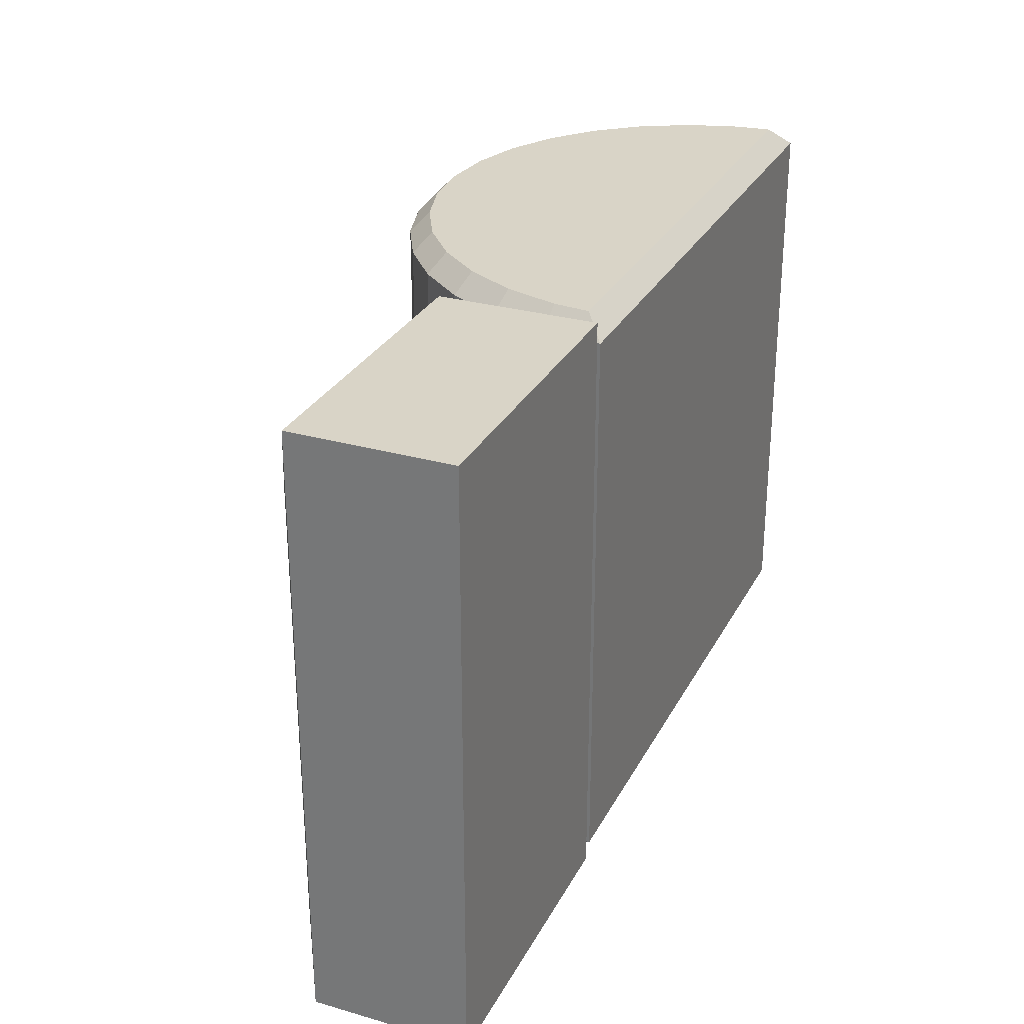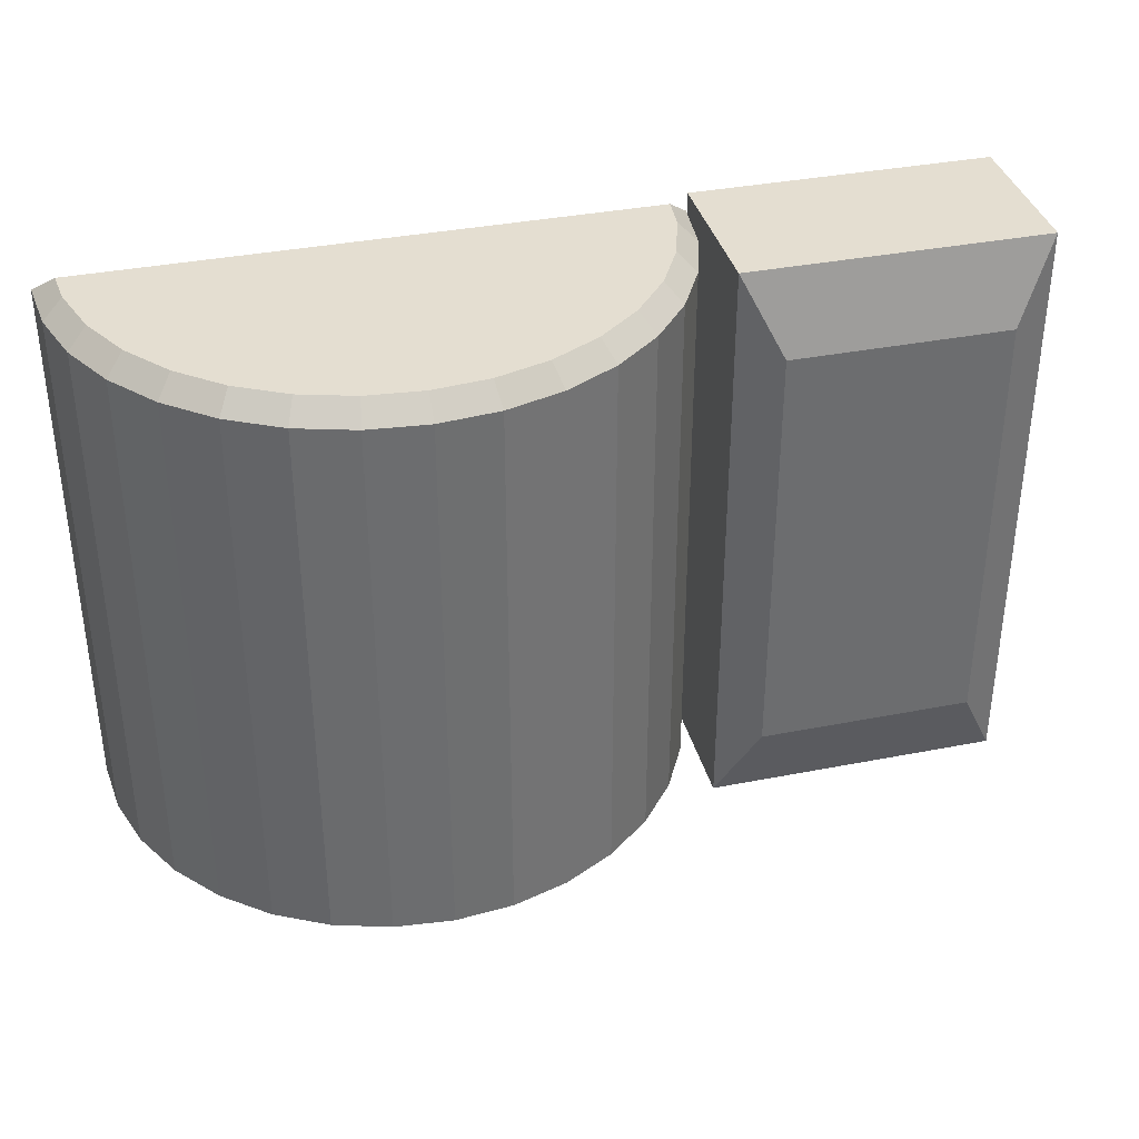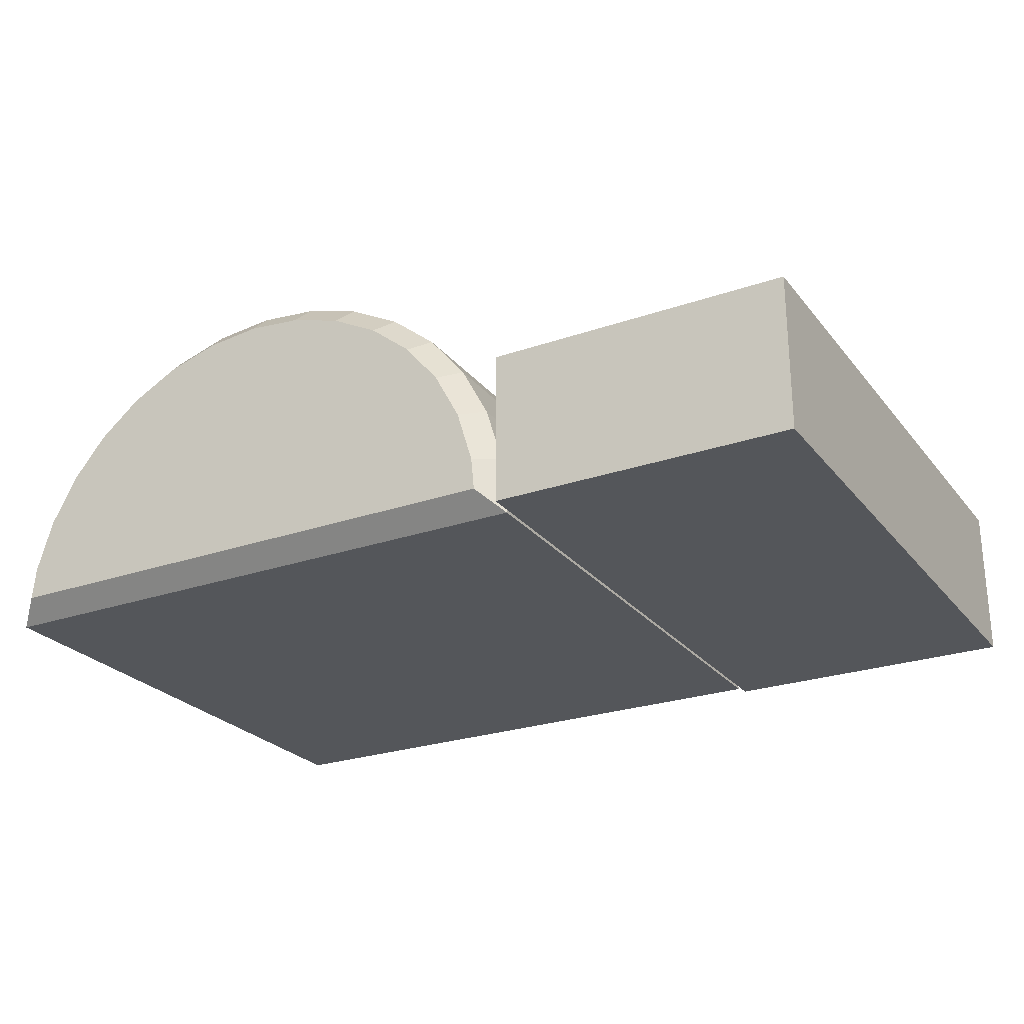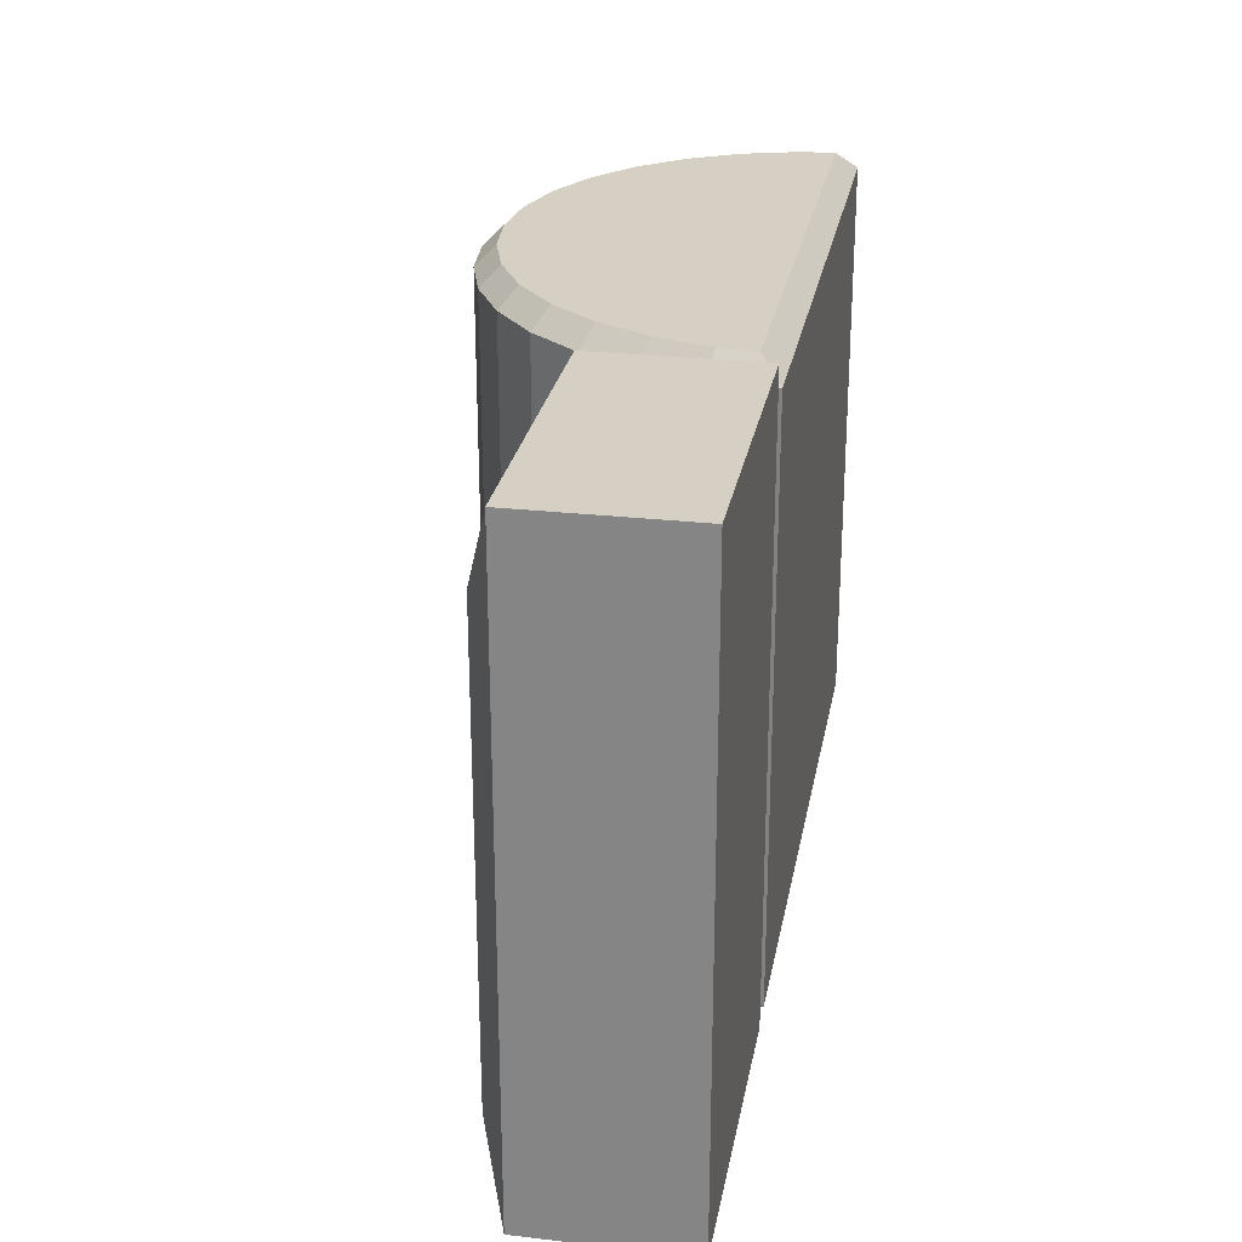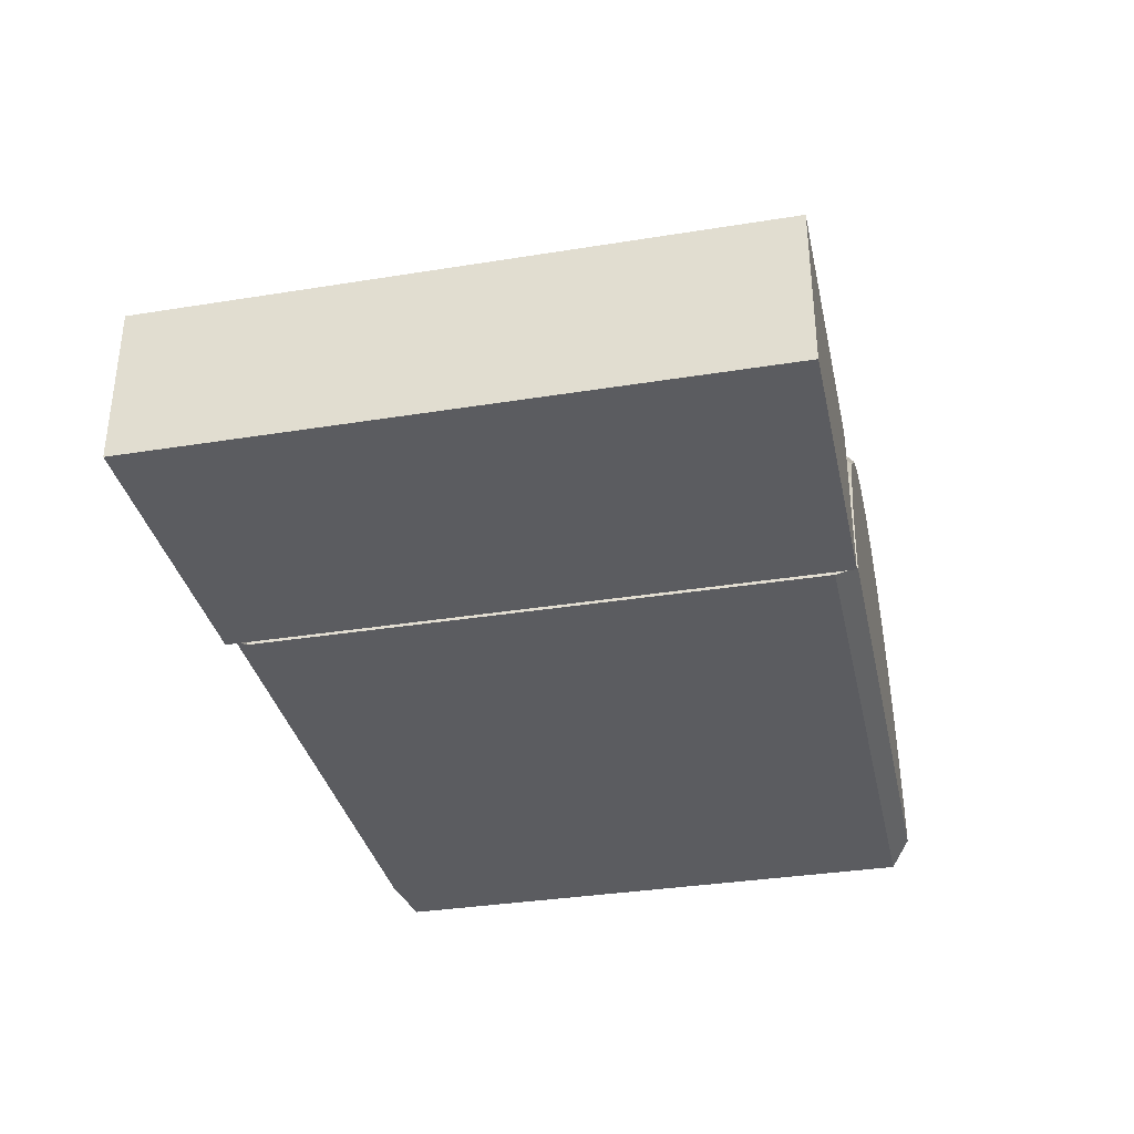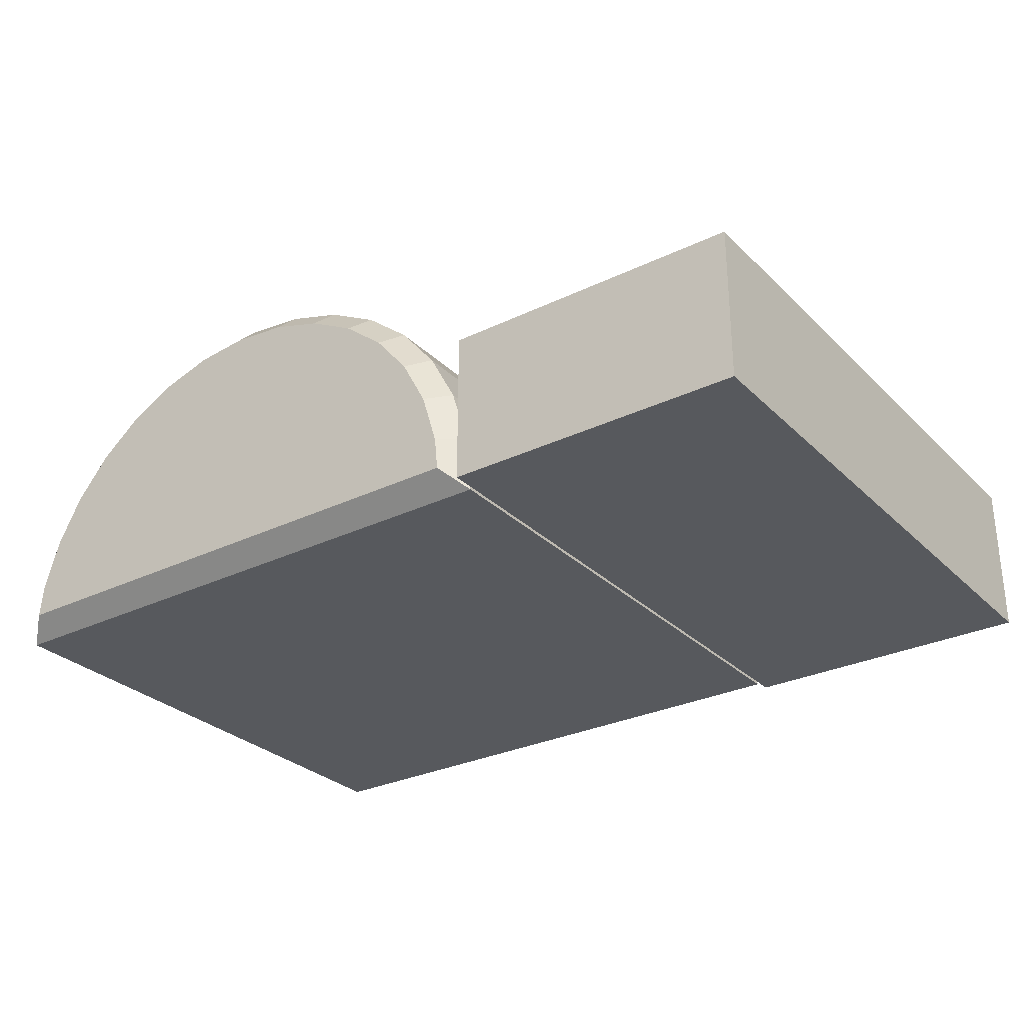
<metadata>
{"format":"obj","ext":"obj","renderer":"f3d","projection":"perspective","resolution":1024,"background":"white","views":[{"elev":28.8,"azim":113.1,"up":"+Y"},{"elev":36.5,"azim":-14.3,"up":"+Y"},{"elev":-25.3,"azim":29.2,"up":"+Z"},{"elev":26.2,"azim":100.2,"up":"+Y"},{"elev":-34.5,"azim":102.2,"up":"+Z"},{"elev":-29.1,"azim":35.5,"up":"+Z"}]}
</metadata>
<code>
o Cube
v 2 2 0.01
v 3 2 0.01
v 2 0 0.01
v 3 0 0.01
v 2.134 1.731 0.61
v 2 2 0.5294
v 2.866 1.731 0.61
v 3 2 0.5294
v 2.134 0.2686 0.61
v 2 0 0.5294
v 2.866 0.2686 0.61
v 3 0 0.5294
f 2 8 12 4
f 4 12 10 3
f 3 1 2 4
f 5 9 11 7
f 1 6 8 2
f 7 11 12 8
f 5 7 8 6
f 11 9 10 12
f 9 5 6 10
f 3 10 6 1
o Cylinder
v 0.07288 2 0.06606
v 0 1.934 0
v 1.927 2 0.06606
v 2 1.934 0
v 1.916 2 0.1821
v 1.981 1.934 0.1951
v 1.863 2 0.3573
v 1.924 1.934 0.3827
v 1.776 2 0.5187
v 1.831 1.934 0.5556
v 1.66 2 0.6602
v 1.707 1.934 0.7071
v 1.519 2 0.7763
v 1.556 1.934 0.8315
v 1.357 2 0.8626
v 1.383 1.934 0.9239
v 1.182 2 0.9157
v 1.195 1.934 0.9808
v 1 2 0.9336
v 1 1.934 1
v 0.8179 2 0.9157
v 0.8049 1.934 0.9808
v 0.6427 2 0.8626
v 0.6173 1.934 0.9239
v 0.4813 2 0.7763
v 0.4444 1.934 0.8315
v 0.3398 2 0.6602
v 0.2929 1.934 0.7071
v 0.2237 2 0.5187
v 0.1685 1.934 0.5556
v 0.1374 2 0.3573
v 0.07612 1.934 0.3827
v 0.08432 2 0.1821
v 0.01921 1.934 0.1951
v 0 0.07231 -0
v 0.07978 0 0.07231
v 1.92 0 0.07231
v 2 0.07231 0
v 1.981 0.07231 0.1951
v 1.91 0 0.1809
v 1.924 0.07231 0.3827
v 1.857 0 0.3549
v 1.831 0.07231 0.5556
v 1.771 0 0.5152
v 1.707 0.07231 0.7071
v 1.656 0 0.6557
v 1.556 0.07231 0.8315
v 1.515 0 0.7711
v 1.383 0.07231 0.9239
v 1.355 -0 0.8568
v 1.195 0.07231 0.9808
v 1.181 -0 0.9095
v 1 0.07231 1
v 1 -0 0.9273
v 0.8049 0.07231 0.9808
v 0.8191 -0 0.9095
v 0.6173 0.07231 0.9239
v 0.6451 -0 0.8568
v 0.4444 0.07231 0.8315
v 0.4848 0 0.7711
v 0.2929 0.07231 0.7071
v 0.3443 0 0.6557
v 0.1685 0.07231 0.5556
v 0.2289 0 0.5152
v 0.07612 0.07231 0.3827
v 0.1432 0 0.3549
v 0.01921 0.07231 0.1951
v 0.09048 0 0.1809
f 53 20 22 55
f 55 22 24 57
f 57 24 26 59
f 59 26 28 61
f 61 28 30 63
f 63 30 32 65
f 65 32 34 67
f 67 34 36 69
f 69 36 38 71
f 71 38 40 73
f 73 40 42 75
f 75 42 44 77
f 77 44 46 79
f 15 13 45 43 41 39 37 35 33 31 29 27 25 23 21 19 17
f 47 14 16 50
f 48 49 52 54 56 58 60 62 64 66 68 70 72 74 76 78 80
f 51 18 20 53
f 18 16 15 17
f 20 18 17 19
f 22 20 19 21
f 24 22 21 23
f 26 24 23 25
f 28 26 25 27
f 30 28 27 29
f 32 30 29 31
f 34 32 31 33
f 36 34 33 35
f 38 36 35 37
f 40 38 37 39
f 42 40 39 41
f 44 42 41 43
f 46 44 43 45
f 14 46 45 13
f 16 14 13 15
f 50 16 18 51
f 50 51 52 49
f 51 53 54 52
f 53 55 56 54
f 55 57 58 56
f 57 59 60 58
f 59 61 62 60
f 61 63 64 62
f 63 65 66 64
f 65 67 68 66
f 67 69 70 68
f 69 71 72 70
f 71 73 74 72
f 73 75 76 74
f 75 77 78 76
f 77 79 80 78
f 79 47 48 80
f 47 50 49 48
f 79 46 14 47

</code>
